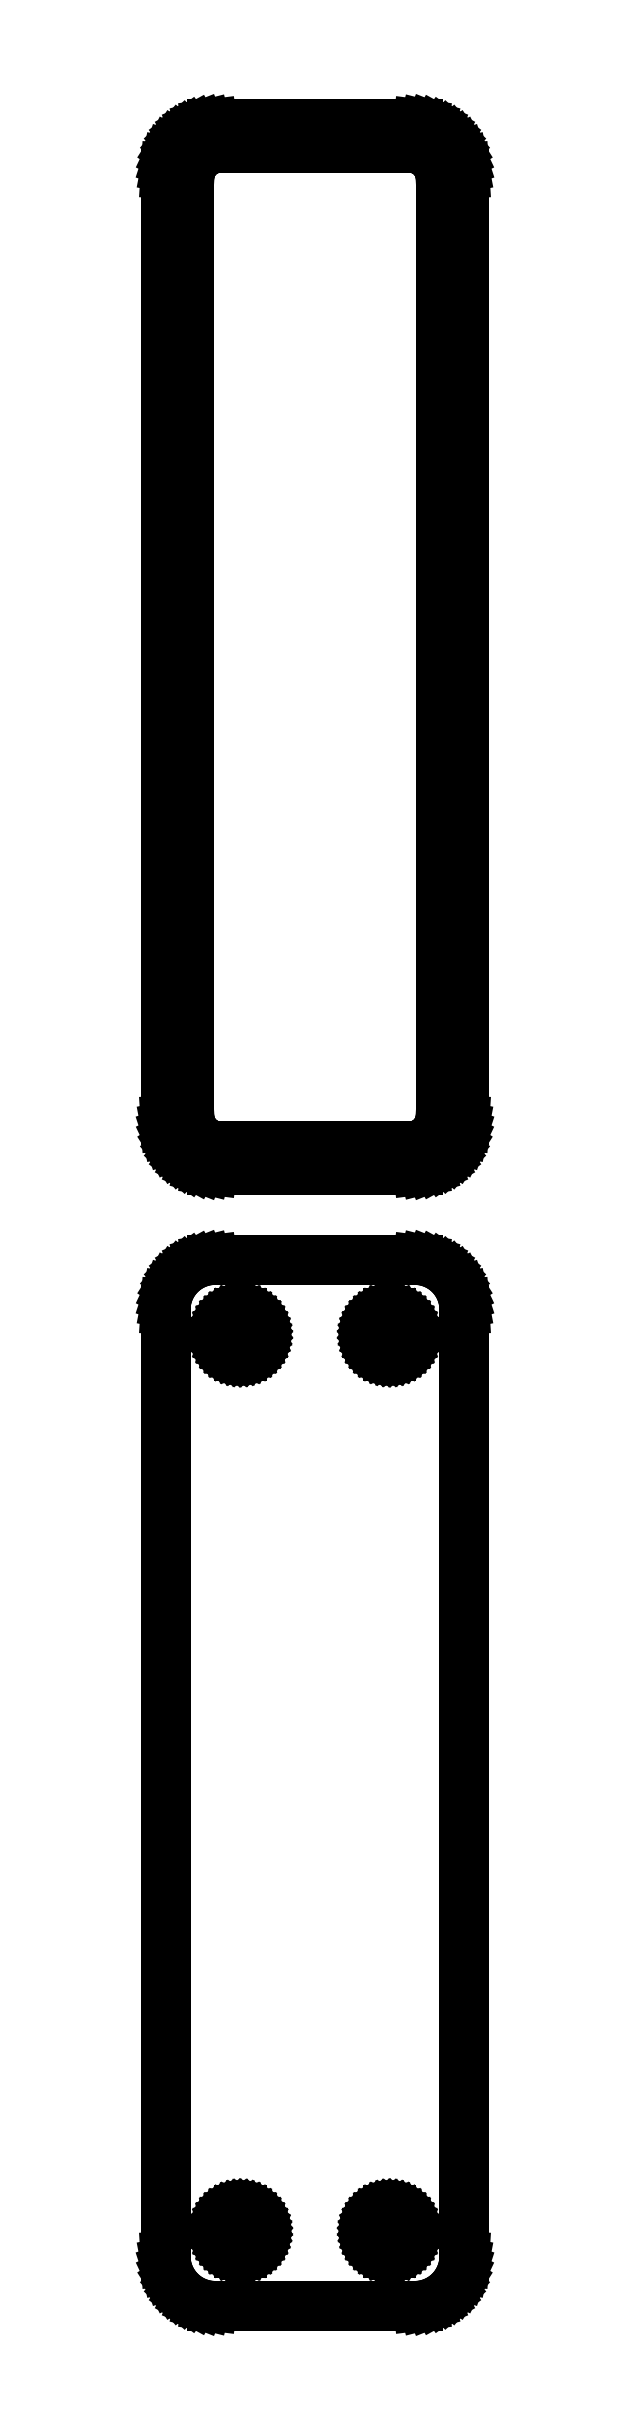
<metadata>
{"format":"dxf","ext":"dxf","renderer":"ezdxf+matplotlib","layout":"modelspace","background":"white","min_lineweight":24,"dpi":150}
</metadata>
<code>
0
SECTION
2
ENTITIES
0
LINE
8
0
10
10.94
20
289.6
11
11.55
21
289.7
0
LINE
8
0
10
11.55
20
289.7
11
12.13
21
290
0
LINE
8
0
10
12.13
20
290
11
12.68
21
290.3
0
LINE
8
0
10
12.68
20
290.3
11
13.19
21
290.6
0
LINE
8
0
10
13.19
20
290.6
11
13.64
21
291.1
0
LINE
8
0
10
13.64
20
291.1
11
14.05
21
291.6
0
LINE
8
0
10
14.05
20
291.6
11
14.38
21
292.1
0
LINE
8
0
10
14.38
20
292.1
11
14.65
21
292.7
0
LINE
8
0
10
14.65
20
292.7
11
14.84
21
293.3
0
LINE
8
0
10
14.84
20
293.3
11
14.96
21
293.9
0
LINE
8
0
10
14.96
20
293.9
11
15
21
294.5
0
LINE
8
0
10
15
20
294.5
11
15
21
389.5
0
LINE
8
0
10
15
20
389.5
11
14.96
21
390.1
0
LINE
8
0
10
14.96
20
390.1
11
14.84
21
390.7
0
LINE
8
0
10
14.84
20
390.7
11
14.65
21
391.3
0
LINE
8
0
10
14.65
20
391.3
11
14.38
21
391.9
0
LINE
8
0
10
14.38
20
391.9
11
14.05
21
392.4
0
LINE
8
0
10
14.05
20
392.4
11
13.64
21
392.9
0
LINE
8
0
10
13.64
20
392.9
11
13.19
21
393.4
0
LINE
8
0
10
13.19
20
393.4
11
12.68
21
393.7
0
LINE
8
0
10
12.68
20
393.7
11
12.13
21
394
0
LINE
8
0
10
12.13
20
394
11
11.55
21
394.3
0
LINE
8
0
10
11.55
20
394.3
11
10.94
21
394.4
0
LINE
8
0
10
10.94
20
394.4
11
10.31
21
394.5
0
LINE
8
0
10
10.31
20
394.5
11
-10.31
21
394.5
0
LINE
8
0
10
-10.31
20
394.5
11
-10.94
21
394.4
0
LINE
8
0
10
-10.94
20
394.4
11
-11.55
21
394.3
0
LINE
8
0
10
-11.55
20
394.3
11
-12.13
21
394
0
LINE
8
0
10
-12.13
20
394
11
-12.68
21
393.7
0
LINE
8
0
10
-12.68
20
393.7
11
-13.19
21
393.4
0
LINE
8
0
10
-13.19
20
393.4
11
-13.64
21
392.9
0
LINE
8
0
10
-13.64
20
392.9
11
-14.05
21
392.4
0
LINE
8
0
10
-14.05
20
392.4
11
-14.38
21
391.9
0
LINE
8
0
10
-14.38
20
391.9
11
-14.65
21
391.3
0
LINE
8
0
10
-14.65
20
391.3
11
-14.84
21
390.7
0
LINE
8
0
10
-14.84
20
390.7
11
-14.96
21
390.1
0
LINE
8
0
10
-14.96
20
390.1
11
-15
21
389.5
0
LINE
8
0
10
-15
20
389.5
11
-15
21
294.5
0
LINE
8
0
10
-15
20
294.5
11
-14.96
21
293.9
0
LINE
8
0
10
-14.96
20
293.9
11
-14.84
21
293.3
0
LINE
8
0
10
-14.84
20
293.3
11
-14.65
21
292.7
0
LINE
8
0
10
-14.65
20
292.7
11
-14.38
21
292.1
0
LINE
8
0
10
-14.38
20
292.1
11
-14.05
21
291.6
0
LINE
8
0
10
-14.05
20
291.6
11
-13.64
21
291.1
0
LINE
8
0
10
-13.64
20
291.1
11
-13.19
21
290.6
0
LINE
8
0
10
-13.19
20
290.6
11
-12.68
21
290.3
0
LINE
8
0
10
-12.68
20
290.3
11
-12.13
21
290
0
LINE
8
0
10
-12.13
20
290
11
-11.55
21
289.7
0
LINE
8
0
10
-11.55
20
289.7
11
-10.94
21
289.6
0
LINE
8
0
10
-10.94
20
289.6
11
-10.31
21
289.5
0
LINE
8
0
10
-10.31
20
289.5
11
10.31
21
289.5
0
LINE
8
0
10
10.31
20
289.5
11
10.94
21
289.6
0
LINE
8
0
10
-9.695
20
291.9
11
-10.08
21
291.9
0
LINE
8
0
10
-10.08
20
291.9
11
-10.46
21
292
0
LINE
8
0
10
-10.46
20
292
11
-10.83
21
292.2
0
LINE
8
0
10
-10.83
20
292.2
11
-11.17
21
292.4
0
LINE
8
0
10
-11.17
20
292.4
11
-11.48
21
292.6
0
LINE
8
0
10
-11.48
20
292.6
11
-11.77
21
292.9
0
LINE
8
0
10
-11.77
20
292.9
11
-12.02
21
293.2
0
LINE
8
0
10
-12.02
20
293.2
11
-12.23
21
293.5
0
LINE
8
0
10
-12.23
20
293.5
11
-12.39
21
293.9
0
LINE
8
0
10
-12.39
20
293.9
11
-12.52
21
294.2
0
LINE
8
0
10
-12.52
20
294.2
11
-12.59
21
294.6
0
LINE
8
0
10
-12.59
20
294.6
11
-12.61
21
295
0
LINE
8
0
10
-12.61
20
295
11
-12.61
21
389
0
LINE
8
0
10
-12.61
20
389
11
-12.59
21
389.4
0
LINE
8
0
10
-12.59
20
389.4
11
-12.52
21
389.8
0
LINE
8
0
10
-12.52
20
389.8
11
-12.39
21
390.1
0
LINE
8
0
10
-12.39
20
390.1
11
-12.23
21
390.5
0
LINE
8
0
10
-12.23
20
390.5
11
-12.02
21
390.8
0
LINE
8
0
10
-12.02
20
390.8
11
-11.77
21
391.1
0
LINE
8
0
10
-11.77
20
391.1
11
-11.48
21
391.4
0
LINE
8
0
10
-11.48
20
391.4
11
-11.17
21
391.6
0
LINE
8
0
10
-11.17
20
391.6
11
-10.83
21
391.8
0
LINE
8
0
10
-10.83
20
391.8
11
-10.46
21
392
0
LINE
8
0
10
-10.46
20
392
11
-10.08
21
392.1
0
LINE
8
0
10
-10.08
20
392.1
11
-9.695
21
392.1
0
LINE
8
0
10
-9.695
20
392.1
11
9.695
21
392.1
0
LINE
8
0
10
9.695
20
392.1
11
10.08
21
392.1
0
LINE
8
0
10
10.08
20
392.1
11
10.46
21
392
0
LINE
8
0
10
10.46
20
392
11
10.83
21
391.8
0
LINE
8
0
10
10.83
20
391.8
11
11.17
21
391.6
0
LINE
8
0
10
11.17
20
391.6
11
11.48
21
391.4
0
LINE
8
0
10
11.48
20
391.4
11
11.77
21
391.1
0
LINE
8
0
10
11.77
20
391.1
11
12.02
21
390.8
0
LINE
8
0
10
12.02
20
390.8
11
12.23
21
390.5
0
LINE
8
0
10
12.23
20
390.5
11
12.39
21
390.1
0
LINE
8
0
10
12.39
20
390.1
11
12.52
21
389.8
0
LINE
8
0
10
12.52
20
389.8
11
12.59
21
389.4
0
LINE
8
0
10
12.59
20
389.4
11
12.61
21
389
0
LINE
8
0
10
12.61
20
389
11
12.61
21
295
0
LINE
8
0
10
12.61
20
295
11
12.59
21
294.6
0
LINE
8
0
10
12.59
20
294.6
11
12.52
21
294.2
0
LINE
8
0
10
12.52
20
294.2
11
12.39
21
293.9
0
LINE
8
0
10
12.39
20
293.9
11
12.23
21
293.5
0
LINE
8
0
10
12.23
20
293.5
11
12.02
21
293.2
0
LINE
8
0
10
12.02
20
293.2
11
11.77
21
292.9
0
LINE
8
0
10
11.77
20
292.9
11
11.48
21
292.6
0
LINE
8
0
10
11.48
20
292.6
11
11.17
21
292.4
0
LINE
8
0
10
11.17
20
292.4
11
10.83
21
292.2
0
LINE
8
0
10
10.83
20
292.2
11
10.46
21
292
0
LINE
8
0
10
10.46
20
292
11
10.08
21
291.9
0
LINE
8
0
10
10.08
20
291.9
11
9.695
21
291.9
0
LINE
8
0
10
9.695
20
291.9
11
-9.695
21
291.9
0
LINE
8
0
10
10.94
20
175.6
11
11.55
21
175.7
0
LINE
8
0
10
11.55
20
175.7
11
12.13
21
176
0
LINE
8
0
10
12.13
20
176
11
12.68
21
176.3
0
LINE
8
0
10
12.68
20
176.3
11
13.19
21
176.6
0
LINE
8
0
10
13.19
20
176.6
11
13.64
21
177.1
0
LINE
8
0
10
13.64
20
177.1
11
14.05
21
177.6
0
LINE
8
0
10
14.05
20
177.6
11
14.38
21
178.1
0
LINE
8
0
10
14.38
20
178.1
11
14.65
21
178.7
0
LINE
8
0
10
14.65
20
178.7
11
14.84
21
179.3
0
LINE
8
0
10
14.84
20
179.3
11
14.96
21
179.9
0
LINE
8
0
10
14.96
20
179.9
11
15
21
180.5
0
LINE
8
0
10
15
20
180.5
11
15
21
275.5
0
LINE
8
0
10
15
20
275.5
11
14.96
21
276.1
0
LINE
8
0
10
14.96
20
276.1
11
14.84
21
276.7
0
LINE
8
0
10
14.84
20
276.7
11
14.65
21
277.3
0
LINE
8
0
10
14.65
20
277.3
11
14.38
21
277.9
0
LINE
8
0
10
14.38
20
277.9
11
14.05
21
278.4
0
LINE
8
0
10
14.05
20
278.4
11
13.64
21
278.9
0
LINE
8
0
10
13.64
20
278.9
11
13.19
21
279.4
0
LINE
8
0
10
13.19
20
279.4
11
12.68
21
279.7
0
LINE
8
0
10
12.68
20
279.7
11
12.13
21
280
0
LINE
8
0
10
12.13
20
280
11
11.55
21
280.3
0
LINE
8
0
10
11.55
20
280.3
11
10.94
21
280.4
0
LINE
8
0
10
10.94
20
280.4
11
10.31
21
280.5
0
LINE
8
0
10
10.31
20
280.5
11
-10.31
21
280.5
0
LINE
8
0
10
-10.31
20
280.5
11
-10.94
21
280.4
0
LINE
8
0
10
-10.94
20
280.4
11
-11.55
21
280.3
0
LINE
8
0
10
-11.55
20
280.3
11
-12.13
21
280
0
LINE
8
0
10
-12.13
20
280
11
-12.68
21
279.7
0
LINE
8
0
10
-12.68
20
279.7
11
-13.19
21
279.4
0
LINE
8
0
10
-13.19
20
279.4
11
-13.64
21
278.9
0
LINE
8
0
10
-13.64
20
278.9
11
-14.05
21
278.4
0
LINE
8
0
10
-14.05
20
278.4
11
-14.38
21
277.9
0
LINE
8
0
10
-14.38
20
277.9
11
-14.65
21
277.3
0
LINE
8
0
10
-14.65
20
277.3
11
-14.84
21
276.7
0
LINE
8
0
10
-14.84
20
276.7
11
-14.96
21
276.1
0
LINE
8
0
10
-14.96
20
276.1
11
-15
21
275.5
0
LINE
8
0
10
-15
20
275.5
11
-15
21
180.5
0
LINE
8
0
10
-15
20
180.5
11
-14.96
21
179.9
0
LINE
8
0
10
-14.96
20
179.9
11
-14.84
21
179.3
0
LINE
8
0
10
-14.84
20
179.3
11
-14.65
21
178.7
0
LINE
8
0
10
-14.65
20
178.7
11
-14.38
21
178.1
0
LINE
8
0
10
-14.38
20
178.1
11
-14.05
21
177.6
0
LINE
8
0
10
-14.05
20
177.6
11
-13.64
21
177.1
0
LINE
8
0
10
-13.64
20
177.1
11
-13.19
21
176.6
0
LINE
8
0
10
-13.19
20
176.6
11
-12.68
21
176.3
0
LINE
8
0
10
-12.68
20
176.3
11
-12.13
21
176
0
LINE
8
0
10
-12.13
20
176
11
-11.55
21
175.7
0
LINE
8
0
10
-11.55
20
175.7
11
-10.94
21
175.6
0
LINE
8
0
10
-10.94
20
175.6
11
-10.31
21
175.5
0
LINE
8
0
10
-10.31
20
175.5
11
10.31
21
175.5
0
LINE
8
0
10
10.31
20
175.5
11
10.94
21
175.6
0
LINE
8
0
10
7.366
20
270.9
11
7.1
21
270.9
0
LINE
8
0
10
7.1
20
270.9
11
6.84
21
271
0
LINE
8
0
10
6.84
20
271
11
6.591
21
271.1
0
LINE
8
0
10
6.591
20
271.1
11
6.356
21
271.2
0
LINE
8
0
10
6.356
20
271.2
11
6.139
21
271.4
0
LINE
8
0
10
6.139
20
271.4
11
5.943
21
271.5
0
LINE
8
0
10
5.943
20
271.5
11
5.773
21
271.7
0
LINE
8
0
10
5.773
20
271.7
11
5.629
21
272
0
LINE
8
0
10
5.629
20
272
11
5.515
21
272.2
0
LINE
8
0
10
5.515
20
272.2
11
5.432
21
272.5
0
LINE
8
0
10
5.432
20
272.5
11
5.382
21
272.7
0
LINE
8
0
10
5.382
20
272.7
11
5.365
21
273
0
LINE
8
0
10
5.365
20
273
11
5.382
21
273.3
0
LINE
8
0
10
5.382
20
273.3
11
5.432
21
273.5
0
LINE
8
0
10
5.432
20
273.5
11
5.515
21
273.8
0
LINE
8
0
10
5.515
20
273.8
11
5.629
21
274
0
LINE
8
0
10
5.629
20
274
11
5.773
21
274.3
0
LINE
8
0
10
5.773
20
274.3
11
5.943
21
274.5
0
LINE
8
0
10
5.943
20
274.5
11
6.139
21
274.6
0
LINE
8
0
10
6.139
20
274.6
11
6.356
21
274.8
0
LINE
8
0
10
6.356
20
274.8
11
6.591
21
274.9
0
LINE
8
0
10
6.591
20
274.9
11
6.84
21
275
0
LINE
8
0
10
6.84
20
275
11
7.1
21
275.1
0
LINE
8
0
10
7.1
20
275.1
11
7.366
21
275.1
0
LINE
8
0
10
7.366
20
275.1
11
7.634
21
275.1
0
LINE
8
0
10
7.634
20
275.1
11
7.9
21
275.1
0
LINE
8
0
10
7.9
20
275.1
11
8.16
21
275
0
LINE
8
0
10
8.16
20
275
11
8.409
21
274.9
0
LINE
8
0
10
8.409
20
274.9
11
8.644
21
274.8
0
LINE
8
0
10
8.644
20
274.8
11
8.861
21
274.6
0
LINE
8
0
10
8.861
20
274.6
11
9.057
21
274.5
0
LINE
8
0
10
9.057
20
274.5
11
9.227
21
274.3
0
LINE
8
0
10
9.227
20
274.3
11
9.371
21
274
0
LINE
8
0
10
9.371
20
274
11
9.485
21
273.8
0
LINE
8
0
10
9.485
20
273.8
11
9.568
21
273.5
0
LINE
8
0
10
9.568
20
273.5
11
9.618
21
273.3
0
LINE
8
0
10
9.618
20
273.3
11
9.635
21
273
0
LINE
8
0
10
9.635
20
273
11
9.618
21
272.7
0
LINE
8
0
10
9.618
20
272.7
11
9.568
21
272.5
0
LINE
8
0
10
9.568
20
272.5
11
9.485
21
272.2
0
LINE
8
0
10
9.485
20
272.2
11
9.371
21
272
0
LINE
8
0
10
9.371
20
272
11
9.227
21
271.7
0
LINE
8
0
10
9.227
20
271.7
11
9.057
21
271.5
0
LINE
8
0
10
9.057
20
271.5
11
8.861
21
271.4
0
LINE
8
0
10
8.861
20
271.4
11
8.644
21
271.2
0
LINE
8
0
10
8.644
20
271.2
11
8.409
21
271.1
0
LINE
8
0
10
8.409
20
271.1
11
8.16
21
271
0
LINE
8
0
10
8.16
20
271
11
7.9
21
270.9
0
LINE
8
0
10
7.9
20
270.9
11
7.634
21
270.9
0
LINE
8
0
10
7.634
20
270.9
11
7.366
21
270.9
0
LINE
8
0
10
-7.634
20
270.9
11
-7.9
21
270.9
0
LINE
8
0
10
-7.9
20
270.9
11
-8.16
21
271
0
LINE
8
0
10
-8.16
20
271
11
-8.409
21
271.1
0
LINE
8
0
10
-8.409
20
271.1
11
-8.644
21
271.2
0
LINE
8
0
10
-8.644
20
271.2
11
-8.861
21
271.4
0
LINE
8
0
10
-8.861
20
271.4
11
-9.057
21
271.5
0
LINE
8
0
10
-9.057
20
271.5
11
-9.227
21
271.7
0
LINE
8
0
10
-9.227
20
271.7
11
-9.371
21
272
0
LINE
8
0
10
-9.371
20
272
11
-9.485
21
272.2
0
LINE
8
0
10
-9.485
20
272.2
11
-9.568
21
272.5
0
LINE
8
0
10
-9.568
20
272.5
11
-9.618
21
272.7
0
LINE
8
0
10
-9.618
20
272.7
11
-9.635
21
273
0
LINE
8
0
10
-9.635
20
273
11
-9.618
21
273.3
0
LINE
8
0
10
-9.618
20
273.3
11
-9.568
21
273.5
0
LINE
8
0
10
-9.568
20
273.5
11
-9.485
21
273.8
0
LINE
8
0
10
-9.485
20
273.8
11
-9.371
21
274
0
LINE
8
0
10
-9.371
20
274
11
-9.227
21
274.3
0
LINE
8
0
10
-9.227
20
274.3
11
-9.057
21
274.5
0
LINE
8
0
10
-9.057
20
274.5
11
-8.861
21
274.6
0
LINE
8
0
10
-8.861
20
274.6
11
-8.644
21
274.8
0
LINE
8
0
10
-8.644
20
274.8
11
-8.409
21
274.9
0
LINE
8
0
10
-8.409
20
274.9
11
-8.16
21
275
0
LINE
8
0
10
-8.16
20
275
11
-7.9
21
275.1
0
LINE
8
0
10
-7.9
20
275.1
11
-7.634
21
275.1
0
LINE
8
0
10
-7.634
20
275.1
11
-7.366
21
275.1
0
LINE
8
0
10
-7.366
20
275.1
11
-7.1
21
275.1
0
LINE
8
0
10
-7.1
20
275.1
11
-6.84
21
275
0
LINE
8
0
10
-6.84
20
275
11
-6.591
21
274.9
0
LINE
8
0
10
-6.591
20
274.9
11
-6.356
21
274.8
0
LINE
8
0
10
-6.356
20
274.8
11
-6.139
21
274.6
0
LINE
8
0
10
-6.139
20
274.6
11
-5.943
21
274.5
0
LINE
8
0
10
-5.943
20
274.5
11
-5.773
21
274.3
0
LINE
8
0
10
-5.773
20
274.3
11
-5.629
21
274
0
LINE
8
0
10
-5.629
20
274
11
-5.515
21
273.8
0
LINE
8
0
10
-5.515
20
273.8
11
-5.432
21
273.5
0
LINE
8
0
10
-5.432
20
273.5
11
-5.382
21
273.3
0
LINE
8
0
10
-5.382
20
273.3
11
-5.365
21
273
0
LINE
8
0
10
-5.365
20
273
11
-5.382
21
272.7
0
LINE
8
0
10
-5.382
20
272.7
11
-5.432
21
272.5
0
LINE
8
0
10
-5.432
20
272.5
11
-5.515
21
272.2
0
LINE
8
0
10
-5.515
20
272.2
11
-5.629
21
272
0
LINE
8
0
10
-5.629
20
272
11
-5.773
21
271.7
0
LINE
8
0
10
-5.773
20
271.7
11
-5.943
21
271.5
0
LINE
8
0
10
-5.943
20
271.5
11
-6.139
21
271.4
0
LINE
8
0
10
-6.139
20
271.4
11
-6.356
21
271.2
0
LINE
8
0
10
-6.356
20
271.2
11
-6.591
21
271.1
0
LINE
8
0
10
-6.591
20
271.1
11
-6.84
21
271
0
LINE
8
0
10
-6.84
20
271
11
-7.1
21
270.9
0
LINE
8
0
10
-7.1
20
270.9
11
-7.366
21
270.9
0
LINE
8
0
10
-7.366
20
270.9
11
-7.634
21
270.9
0
LINE
8
0
10
7.366
20
180.9
11
7.1
21
180.9
0
LINE
8
0
10
7.1
20
180.9
11
6.84
21
181
0
LINE
8
0
10
6.84
20
181
11
6.591
21
181.1
0
LINE
8
0
10
6.591
20
181.1
11
6.356
21
181.2
0
LINE
8
0
10
6.356
20
181.2
11
6.139
21
181.4
0
LINE
8
0
10
6.139
20
181.4
11
5.943
21
181.5
0
LINE
8
0
10
5.943
20
181.5
11
5.773
21
181.7
0
LINE
8
0
10
5.773
20
181.7
11
5.629
21
182
0
LINE
8
0
10
5.629
20
182
11
5.515
21
182.2
0
LINE
8
0
10
5.515
20
182.2
11
5.432
21
182.5
0
LINE
8
0
10
5.432
20
182.5
11
5.382
21
182.7
0
LINE
8
0
10
5.382
20
182.7
11
5.365
21
183
0
LINE
8
0
10
5.365
20
183
11
5.382
21
183.3
0
LINE
8
0
10
5.382
20
183.3
11
5.432
21
183.5
0
LINE
8
0
10
5.432
20
183.5
11
5.515
21
183.8
0
LINE
8
0
10
5.515
20
183.8
11
5.629
21
184
0
LINE
8
0
10
5.629
20
184
11
5.773
21
184.3
0
LINE
8
0
10
5.773
20
184.3
11
5.943
21
184.5
0
LINE
8
0
10
5.943
20
184.5
11
6.139
21
184.6
0
LINE
8
0
10
6.139
20
184.6
11
6.356
21
184.8
0
LINE
8
0
10
6.356
20
184.8
11
6.591
21
184.9
0
LINE
8
0
10
6.591
20
184.9
11
6.84
21
185
0
LINE
8
0
10
6.84
20
185
11
7.1
21
185.1
0
LINE
8
0
10
7.1
20
185.1
11
7.366
21
185.1
0
LINE
8
0
10
7.366
20
185.1
11
7.634
21
185.1
0
LINE
8
0
10
7.634
20
185.1
11
7.9
21
185.1
0
LINE
8
0
10
7.9
20
185.1
11
8.16
21
185
0
LINE
8
0
10
8.16
20
185
11
8.409
21
184.9
0
LINE
8
0
10
8.409
20
184.9
11
8.644
21
184.8
0
LINE
8
0
10
8.644
20
184.8
11
8.861
21
184.6
0
LINE
8
0
10
8.861
20
184.6
11
9.057
21
184.5
0
LINE
8
0
10
9.057
20
184.5
11
9.227
21
184.3
0
LINE
8
0
10
9.227
20
184.3
11
9.371
21
184
0
LINE
8
0
10
9.371
20
184
11
9.485
21
183.8
0
LINE
8
0
10
9.485
20
183.8
11
9.568
21
183.5
0
LINE
8
0
10
9.568
20
183.5
11
9.618
21
183.3
0
LINE
8
0
10
9.618
20
183.3
11
9.635
21
183
0
LINE
8
0
10
9.635
20
183
11
9.618
21
182.7
0
LINE
8
0
10
9.618
20
182.7
11
9.568
21
182.5
0
LINE
8
0
10
9.568
20
182.5
11
9.485
21
182.2
0
LINE
8
0
10
9.485
20
182.2
11
9.371
21
182
0
LINE
8
0
10
9.371
20
182
11
9.227
21
181.7
0
LINE
8
0
10
9.227
20
181.7
11
9.057
21
181.5
0
LINE
8
0
10
9.057
20
181.5
11
8.861
21
181.4
0
LINE
8
0
10
8.861
20
181.4
11
8.644
21
181.2
0
LINE
8
0
10
8.644
20
181.2
11
8.409
21
181.1
0
LINE
8
0
10
8.409
20
181.1
11
8.16
21
181
0
LINE
8
0
10
8.16
20
181
11
7.9
21
180.9
0
LINE
8
0
10
7.9
20
180.9
11
7.634
21
180.9
0
LINE
8
0
10
7.634
20
180.9
11
7.366
21
180.9
0
LINE
8
0
10
-7.634
20
180.9
11
-7.9
21
180.9
0
LINE
8
0
10
-7.9
20
180.9
11
-8.16
21
181
0
LINE
8
0
10
-8.16
20
181
11
-8.409
21
181.1
0
LINE
8
0
10
-8.409
20
181.1
11
-8.644
21
181.2
0
LINE
8
0
10
-8.644
20
181.2
11
-8.861
21
181.4
0
LINE
8
0
10
-8.861
20
181.4
11
-9.057
21
181.5
0
LINE
8
0
10
-9.057
20
181.5
11
-9.227
21
181.7
0
LINE
8
0
10
-9.227
20
181.7
11
-9.371
21
182
0
LINE
8
0
10
-9.371
20
182
11
-9.485
21
182.2
0
LINE
8
0
10
-9.485
20
182.2
11
-9.568
21
182.5
0
LINE
8
0
10
-9.568
20
182.5
11
-9.618
21
182.7
0
LINE
8
0
10
-9.618
20
182.7
11
-9.635
21
183
0
LINE
8
0
10
-9.635
20
183
11
-9.618
21
183.3
0
LINE
8
0
10
-9.618
20
183.3
11
-9.568
21
183.5
0
LINE
8
0
10
-9.568
20
183.5
11
-9.485
21
183.8
0
LINE
8
0
10
-9.485
20
183.8
11
-9.371
21
184
0
LINE
8
0
10
-9.371
20
184
11
-9.227
21
184.3
0
LINE
8
0
10
-9.227
20
184.3
11
-9.057
21
184.5
0
LINE
8
0
10
-9.057
20
184.5
11
-8.861
21
184.6
0
LINE
8
0
10
-8.861
20
184.6
11
-8.644
21
184.8
0
LINE
8
0
10
-8.644
20
184.8
11
-8.409
21
184.9
0
LINE
8
0
10
-8.409
20
184.9
11
-8.16
21
185
0
LINE
8
0
10
-8.16
20
185
11
-7.9
21
185.1
0
LINE
8
0
10
-7.9
20
185.1
11
-7.634
21
185.1
0
LINE
8
0
10
-7.634
20
185.1
11
-7.366
21
185.1
0
LINE
8
0
10
-7.366
20
185.1
11
-7.1
21
185.1
0
LINE
8
0
10
-7.1
20
185.1
11
-6.84
21
185
0
LINE
8
0
10
-6.84
20
185
11
-6.591
21
184.9
0
LINE
8
0
10
-6.591
20
184.9
11
-6.356
21
184.8
0
LINE
8
0
10
-6.356
20
184.8
11
-6.139
21
184.6
0
LINE
8
0
10
-6.139
20
184.6
11
-5.943
21
184.5
0
LINE
8
0
10
-5.943
20
184.5
11
-5.773
21
184.3
0
LINE
8
0
10
-5.773
20
184.3
11
-5.629
21
184
0
LINE
8
0
10
-5.629
20
184
11
-5.515
21
183.8
0
LINE
8
0
10
-5.515
20
183.8
11
-5.432
21
183.5
0
LINE
8
0
10
-5.432
20
183.5
11
-5.382
21
183.3
0
LINE
8
0
10
-5.382
20
183.3
11
-5.365
21
183
0
LINE
8
0
10
-5.365
20
183
11
-5.382
21
182.7
0
LINE
8
0
10
-5.382
20
182.7
11
-5.432
21
182.5
0
LINE
8
0
10
-5.432
20
182.5
11
-5.515
21
182.2
0
LINE
8
0
10
-5.515
20
182.2
11
-5.629
21
182
0
LINE
8
0
10
-5.629
20
182
11
-5.773
21
181.7
0
LINE
8
0
10
-5.773
20
181.7
11
-5.943
21
181.5
0
LINE
8
0
10
-5.943
20
181.5
11
-6.139
21
181.4
0
LINE
8
0
10
-6.139
20
181.4
11
-6.356
21
181.2
0
LINE
8
0
10
-6.356
20
181.2
11
-6.591
21
181.1
0
LINE
8
0
10
-6.591
20
181.1
11
-6.84
21
181
0
LINE
8
0
10
-6.84
20
181
11
-7.1
21
180.9
0
LINE
8
0
10
-7.1
20
180.9
11
-7.366
21
180.9
0
LINE
8
0
10
-7.366
20
180.9
11
-7.634
21
180.9
0
ENDSEC
0
EOF

</code>
